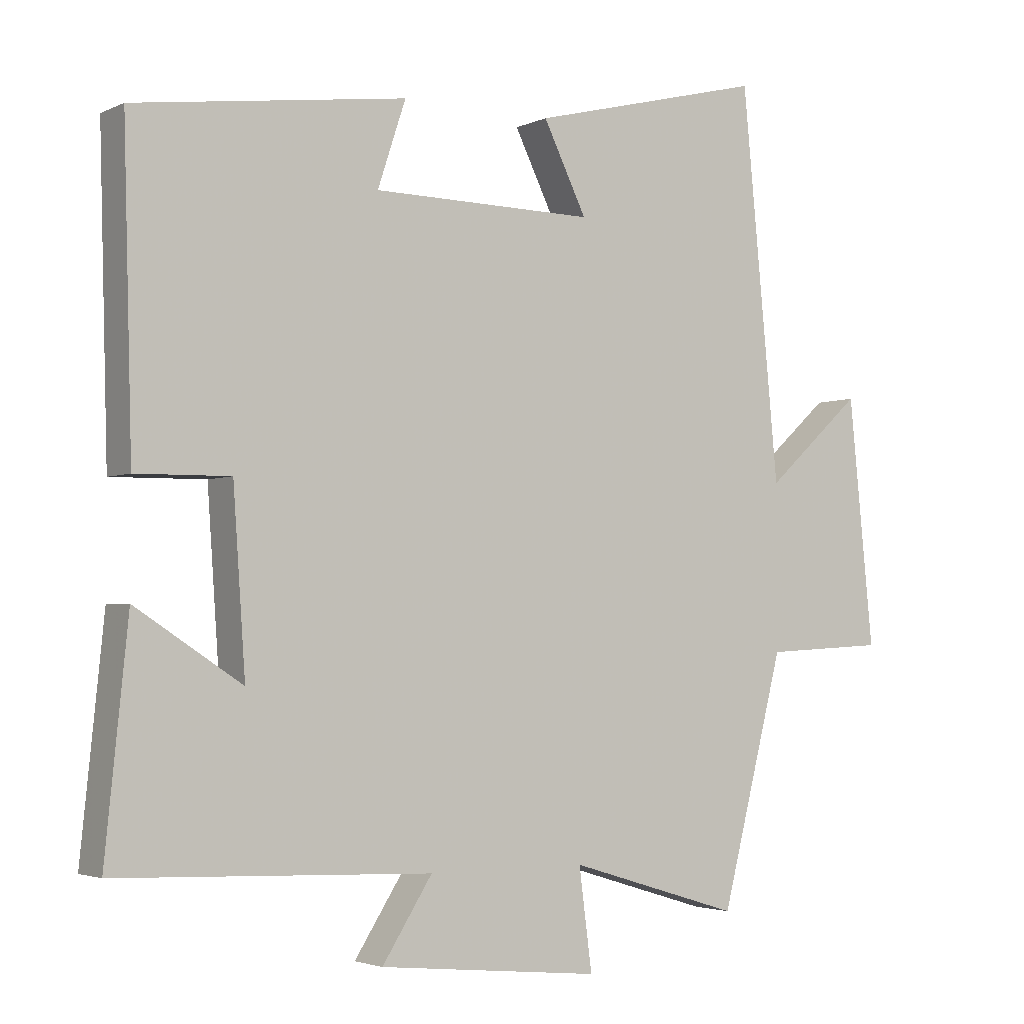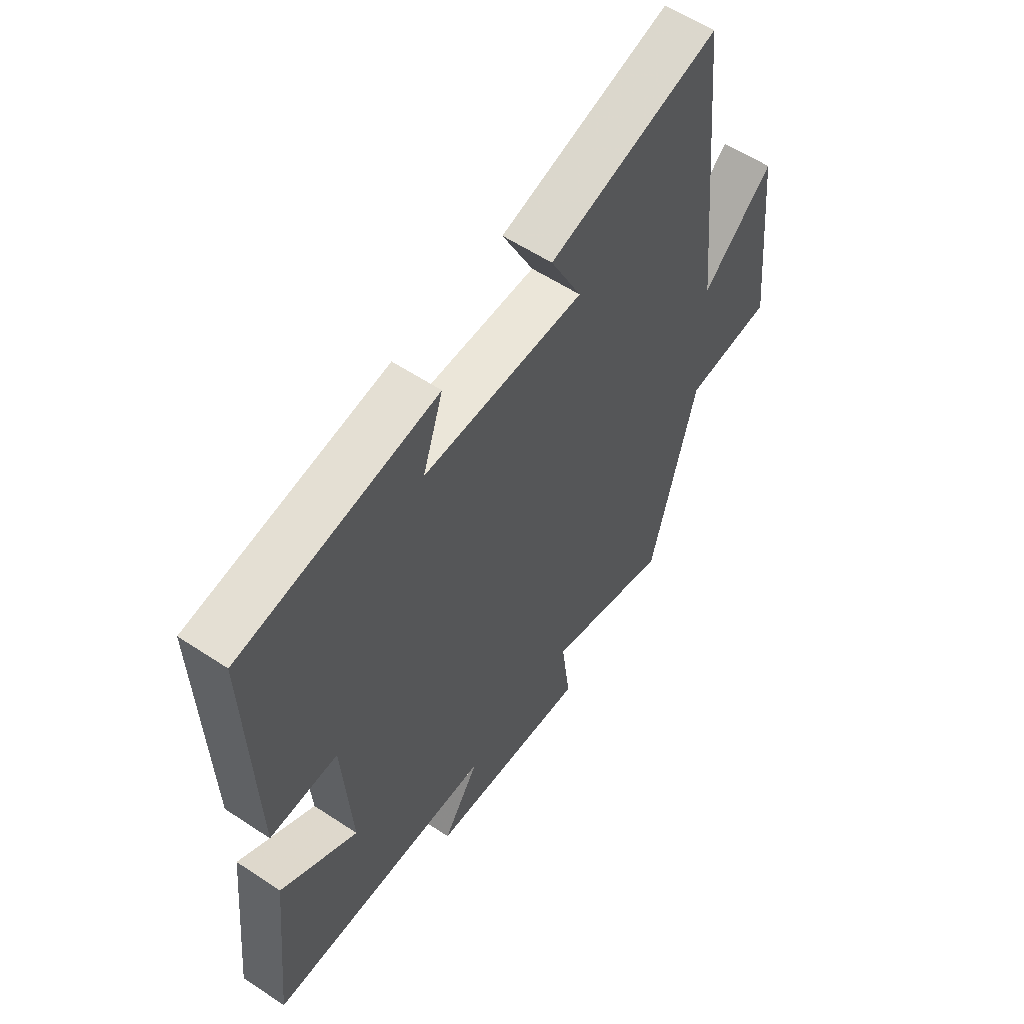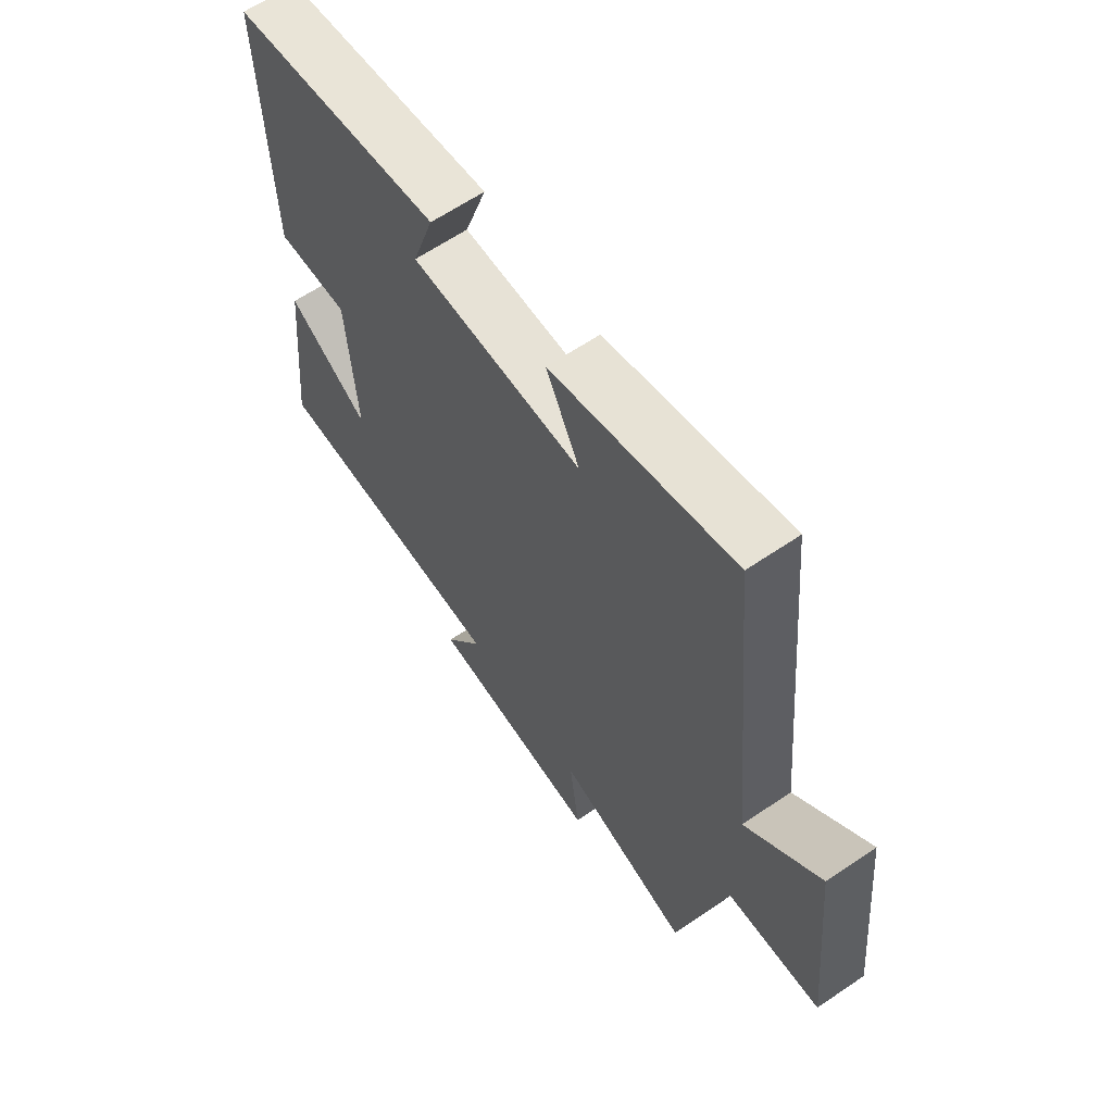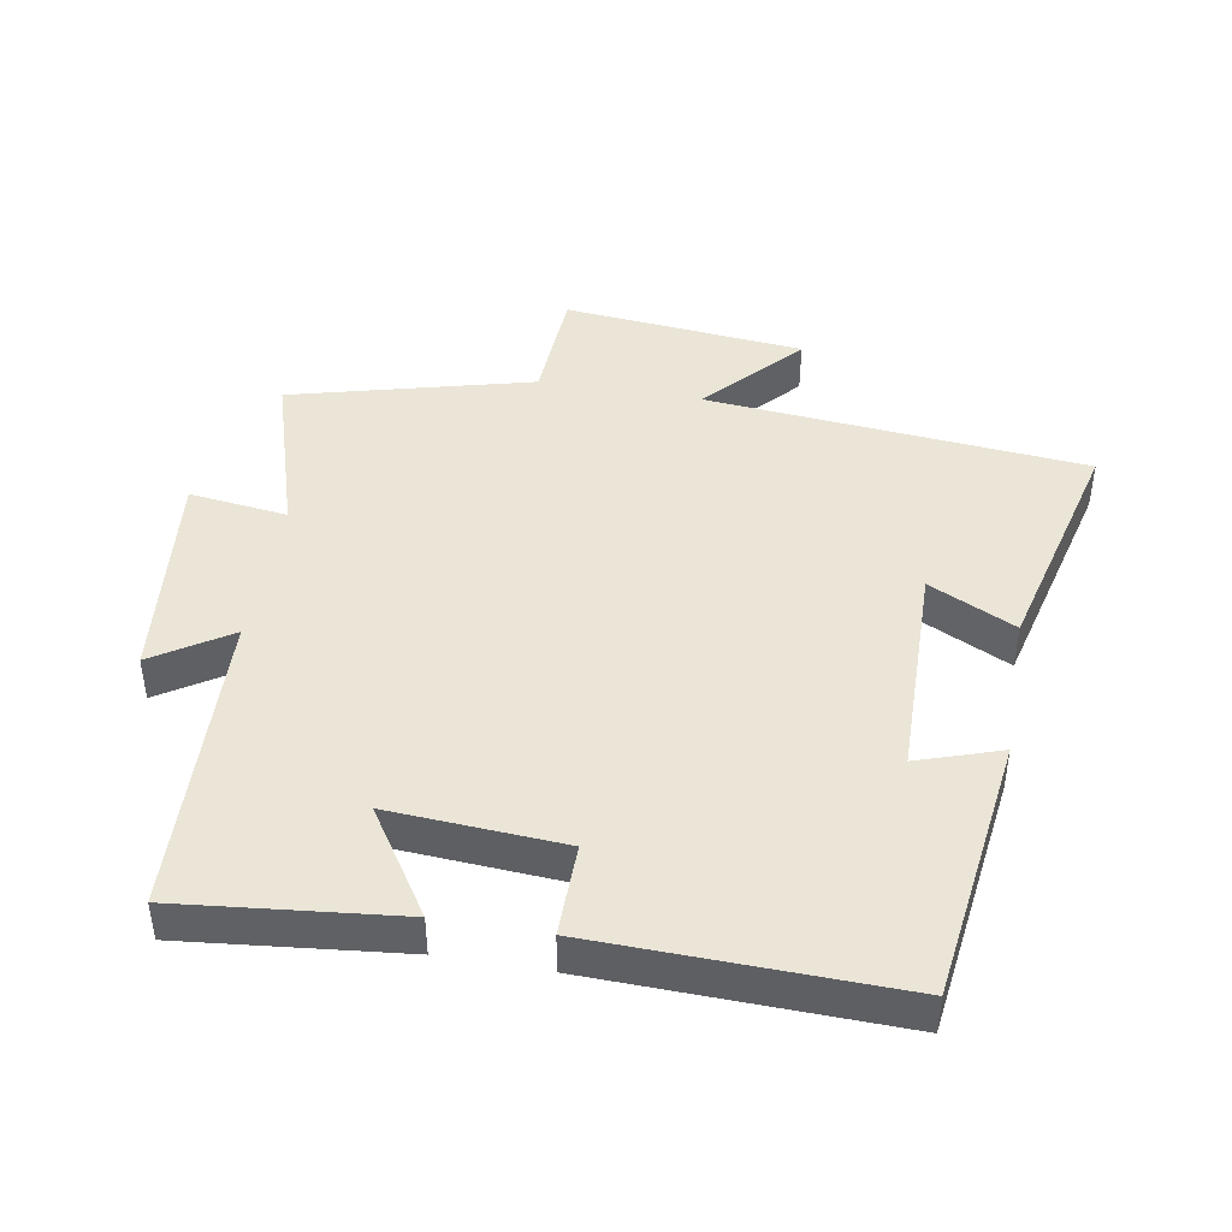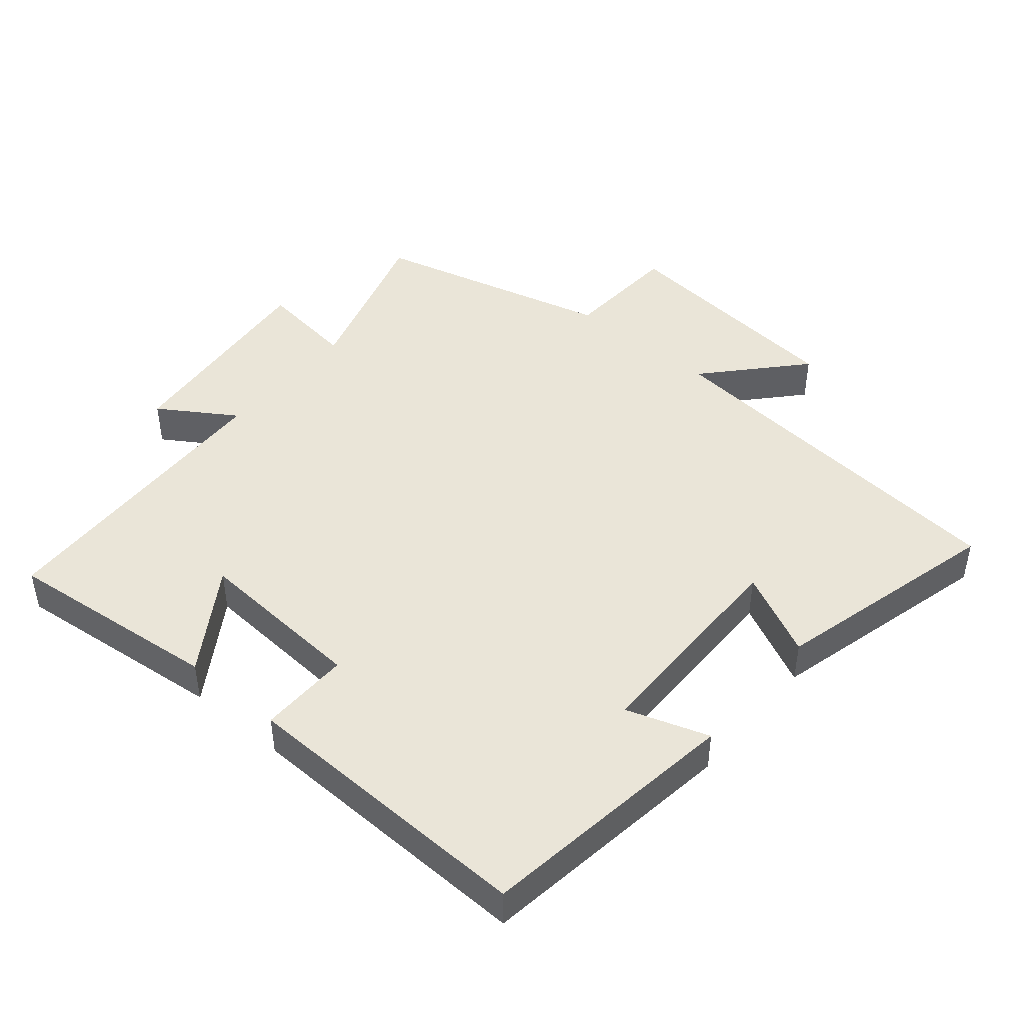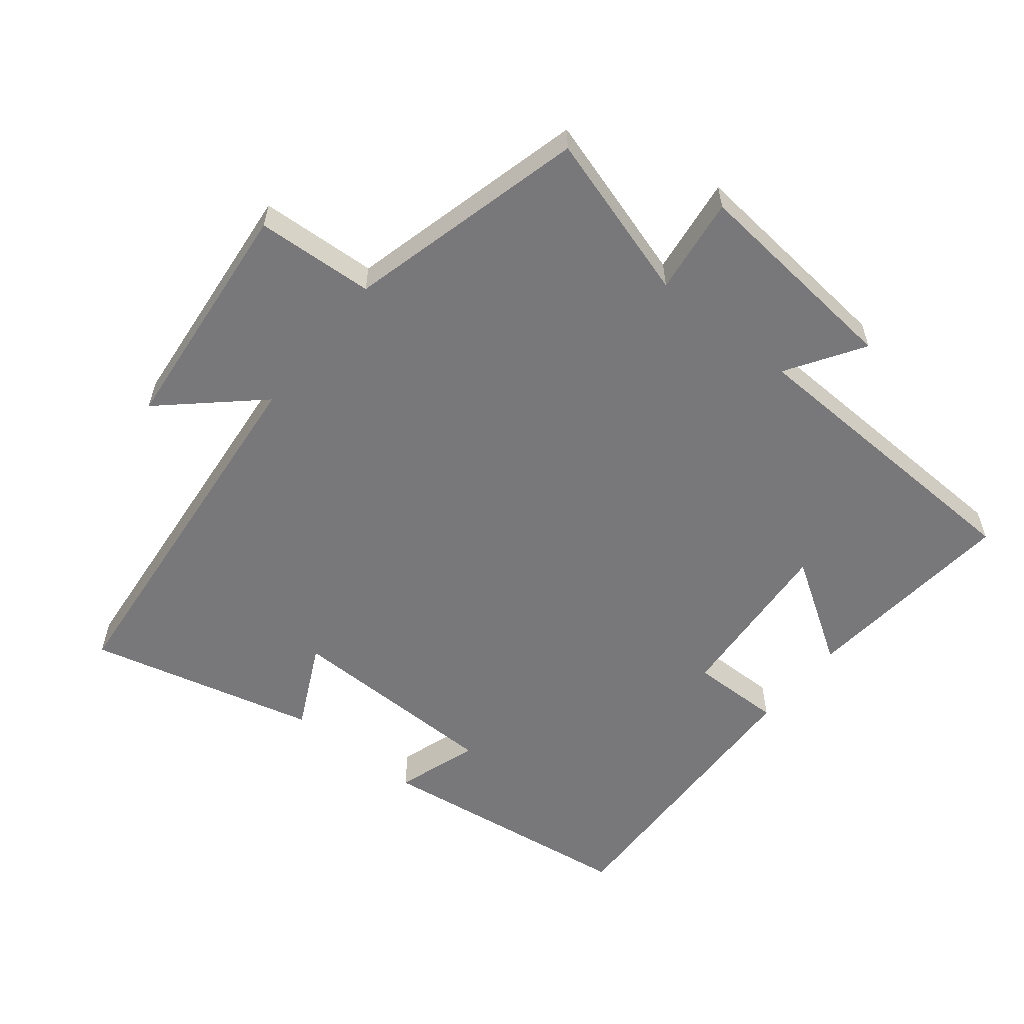
<metadata>
{"format":"obj","ext":"obj","renderer":"f3d","projection":"perspective","resolution":1024,"background":"white","views":[{"elev":-3.1,"azim":-33.6,"up":"+Z"},{"elev":57.5,"azim":-55.4,"up":"+Z"},{"elev":63.1,"azim":55.5,"up":"+Z"},{"elev":44.0,"azim":-80.3,"up":"+Y"},{"elev":45.2,"azim":-50.0,"up":"+Y"},{"elev":-57.5,"azim":141.3,"up":"+Y"}]}
</metadata>
<code>
v 0.446 0.07 0.587
v 0.5 0.07 0.023
v 0.641 0.07 0.151
v 0.677 0.07 -0.207
v 0.5 0.07 -0.217
v 0.408 0.07 -0.576
v 0.157 0.07 -0.5
v 0.176 0.07 -0.646
v -0.148 0.07 -0.614
v -0.075 0.07 -0.5
v -0.533 0.07 -0.483
v -0.5 0.07 -0.158
v -0.345 0.07 -0.258
v -0.363 0.07 0
v -0.5 0.07 -0.002
v -0.513 0.07 0.446
v -0.117 0.07 0.5
v -0.158 0.07 0.376
v 0.166 0.07 0.372
v 0.103 0.07 0.5
v 0.446 0 0.587
v 0.5 0 0.023
v 0.641 0 0.151
v 0.677 0 -0.207
v 0.5 0 -0.217
v 0.408 0 -0.576
v 0.157 0 -0.5
v 0.176 0 -0.646
v -0.148 0 -0.614
v -0.075 0 -0.5
v -0.533 0 -0.483
v -0.5 0 -0.158
v -0.345 0 -0.258
v -0.363 0 0
v -0.5 0 -0.002
v -0.513 0 0.446
v -0.117 0 0.5
v -0.158 0 0.376
v 0.166 0 0.372
v 0.103 0 0.5
f 19 20 1 2
f 18 19 2
f 16 17 18
f 15 16 18
f 14 15 18
f 13 14 18 2
f 10 11 12 13
f 10 13 2
f 7 8 9 10
f 7 10 2 3
f 5 6 7
f 5 7 3
f 3 4 5
f 22 21 40 39
f 22 39 38
f 38 37 36
f 38 36 35
f 38 35 34
f 22 38 34 33
f 33 32 31 30
f 22 33 30
f 30 29 28 27
f 23 22 30 27
f 27 26 25
f 23 27 25
f 25 24 23
f 1 21 22 2
f 2 22 23 3
f 3 23 24 4
f 4 24 25 5
f 5 25 26 6
f 6 26 27 7
f 7 27 28 8
f 8 28 29 9
f 9 29 30 10
f 10 30 31 11
f 11 31 32 12
f 12 32 33 13
f 13 33 34 14
f 14 34 35 15
f 15 35 36 16
f 16 36 37 17
f 17 37 38 18
f 18 38 39 19
f 19 39 40 20
f 20 40 21 1

</code>
